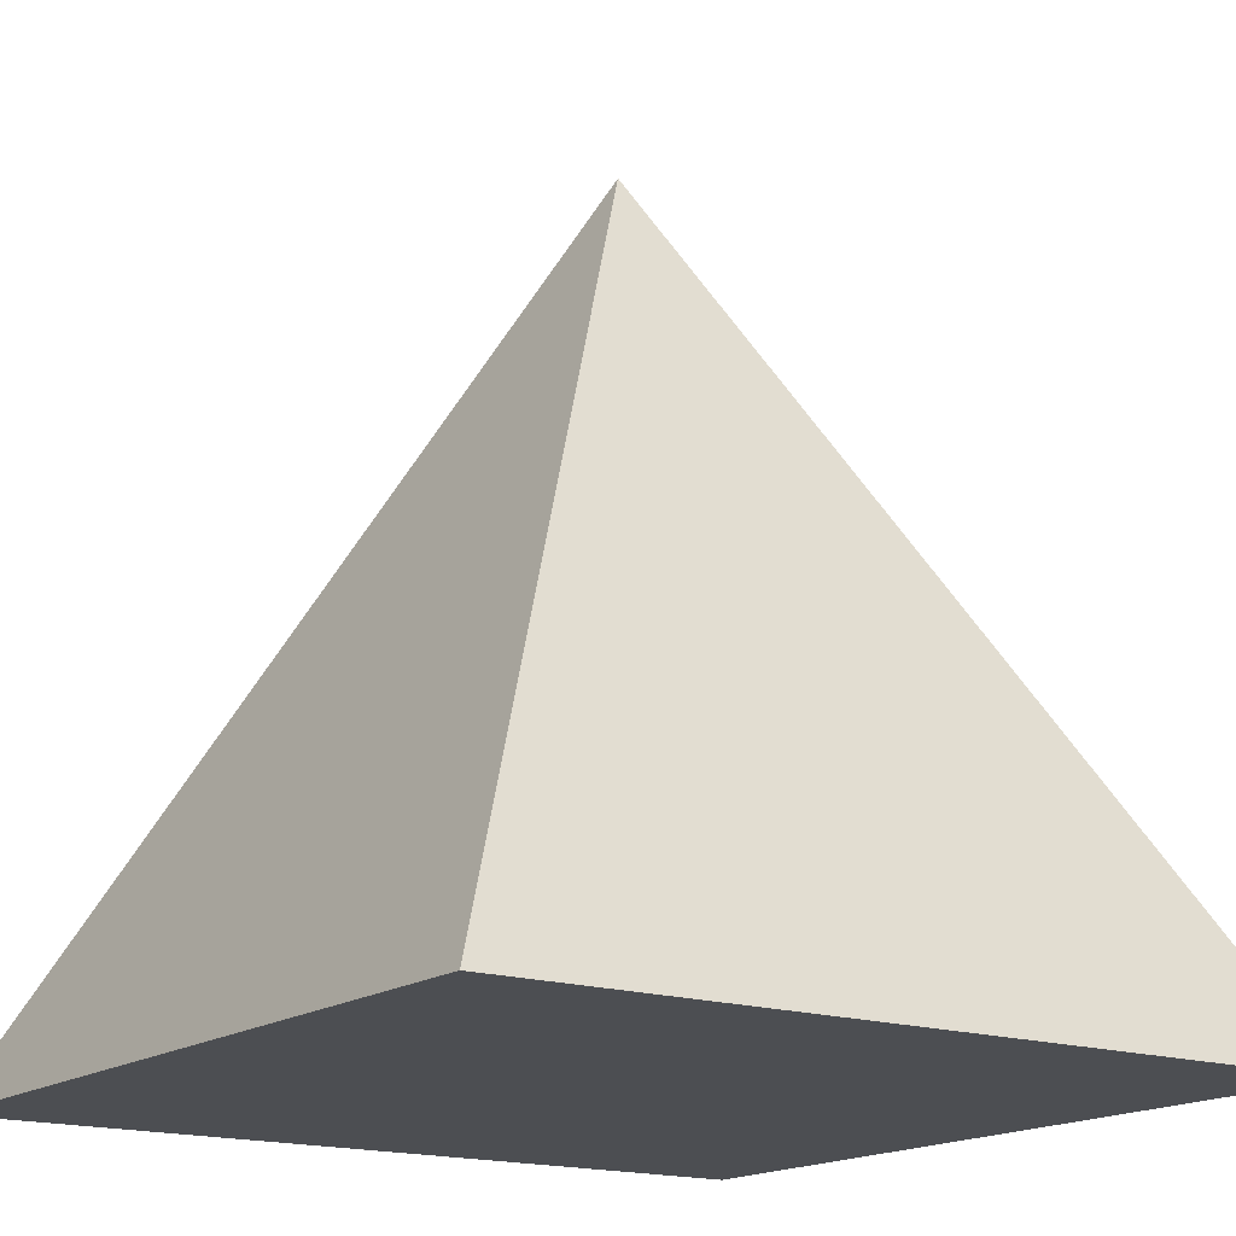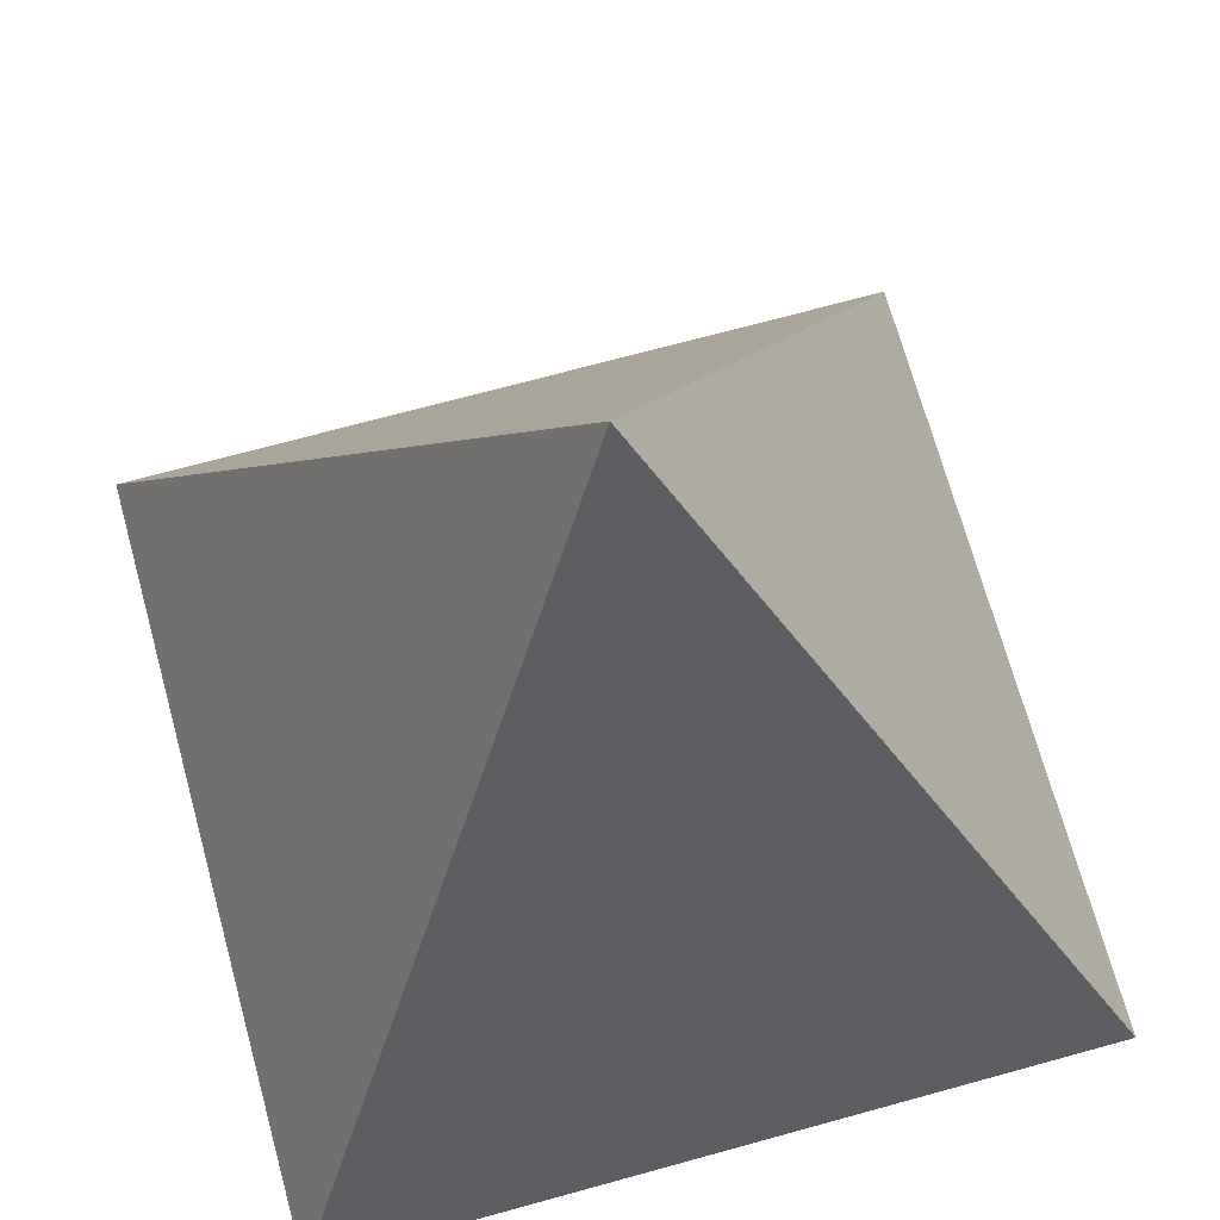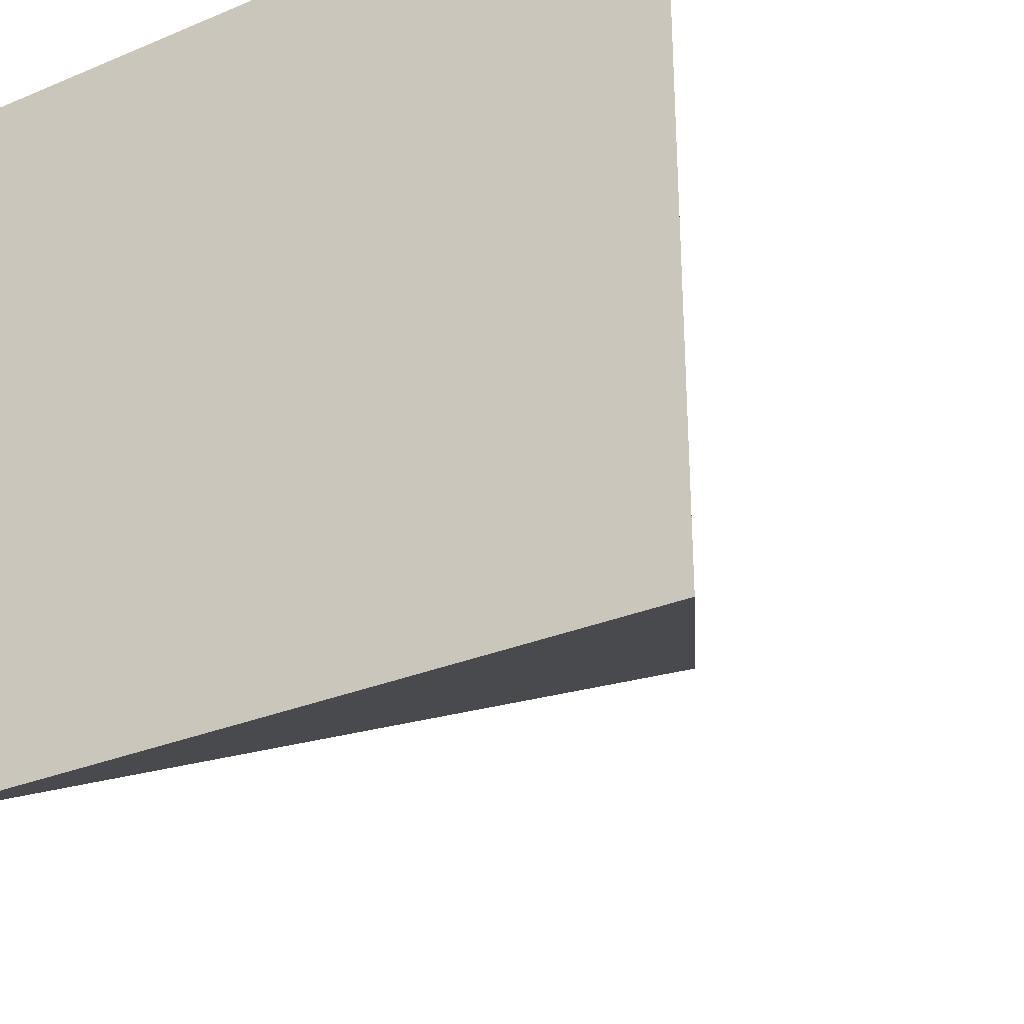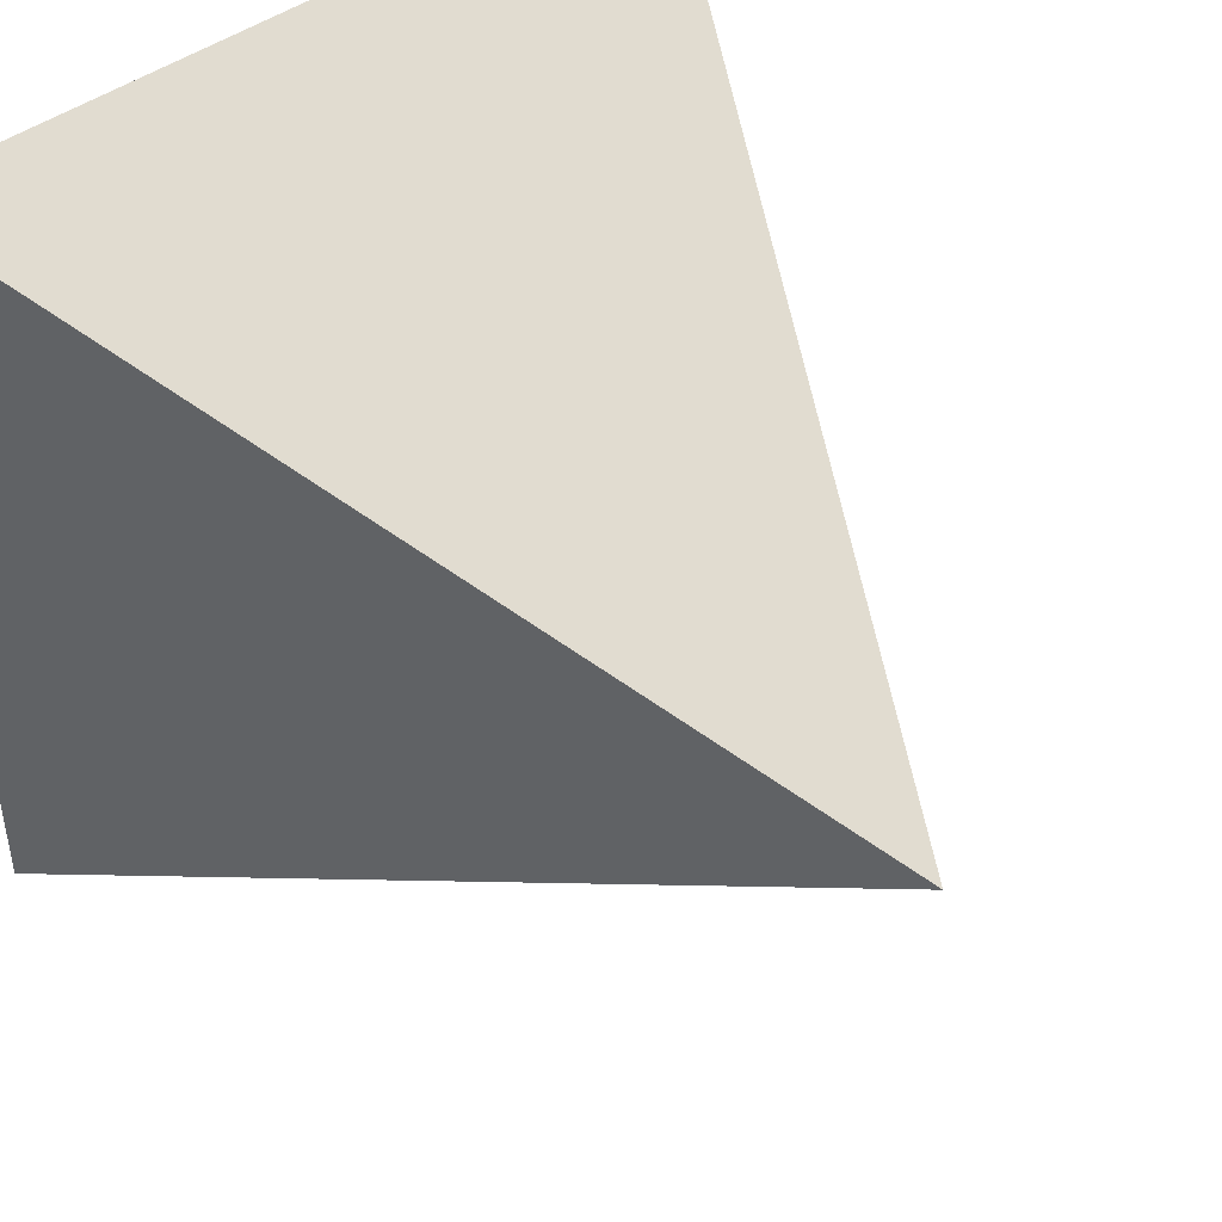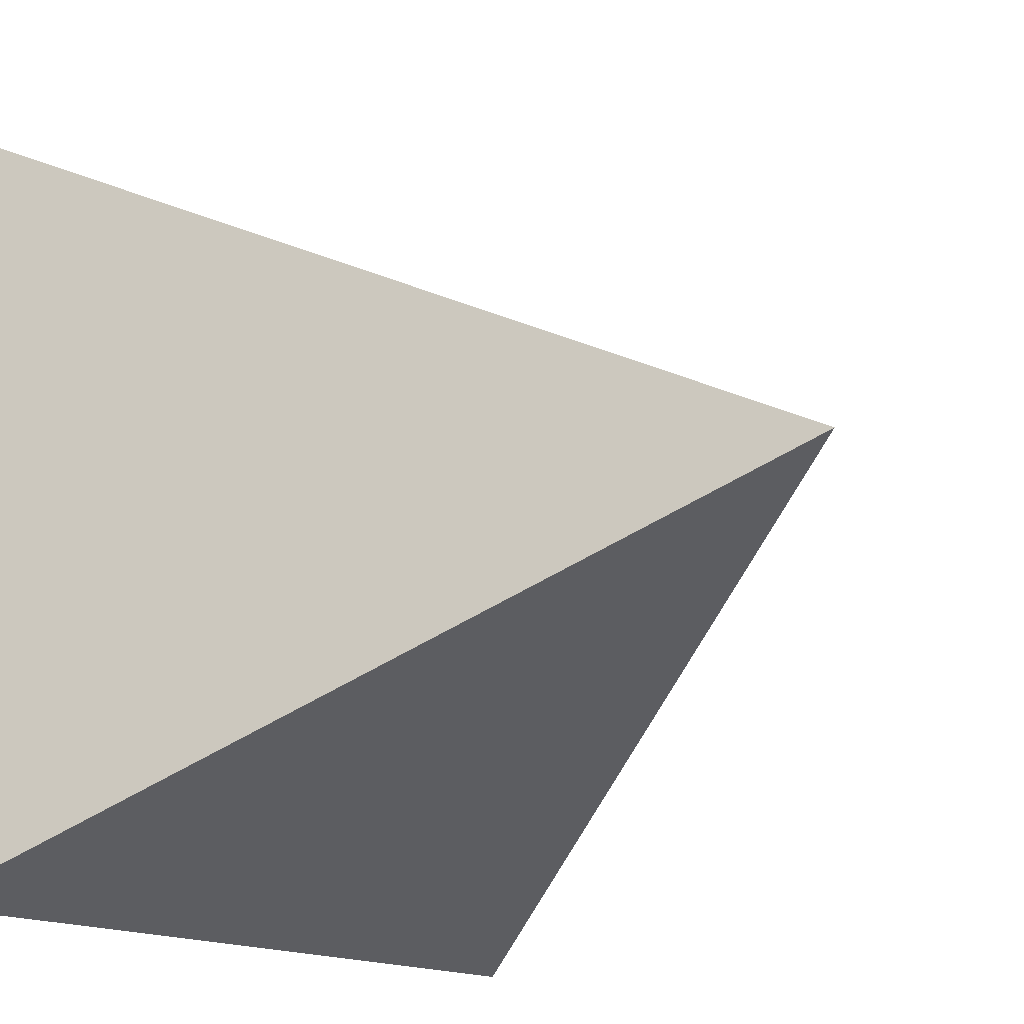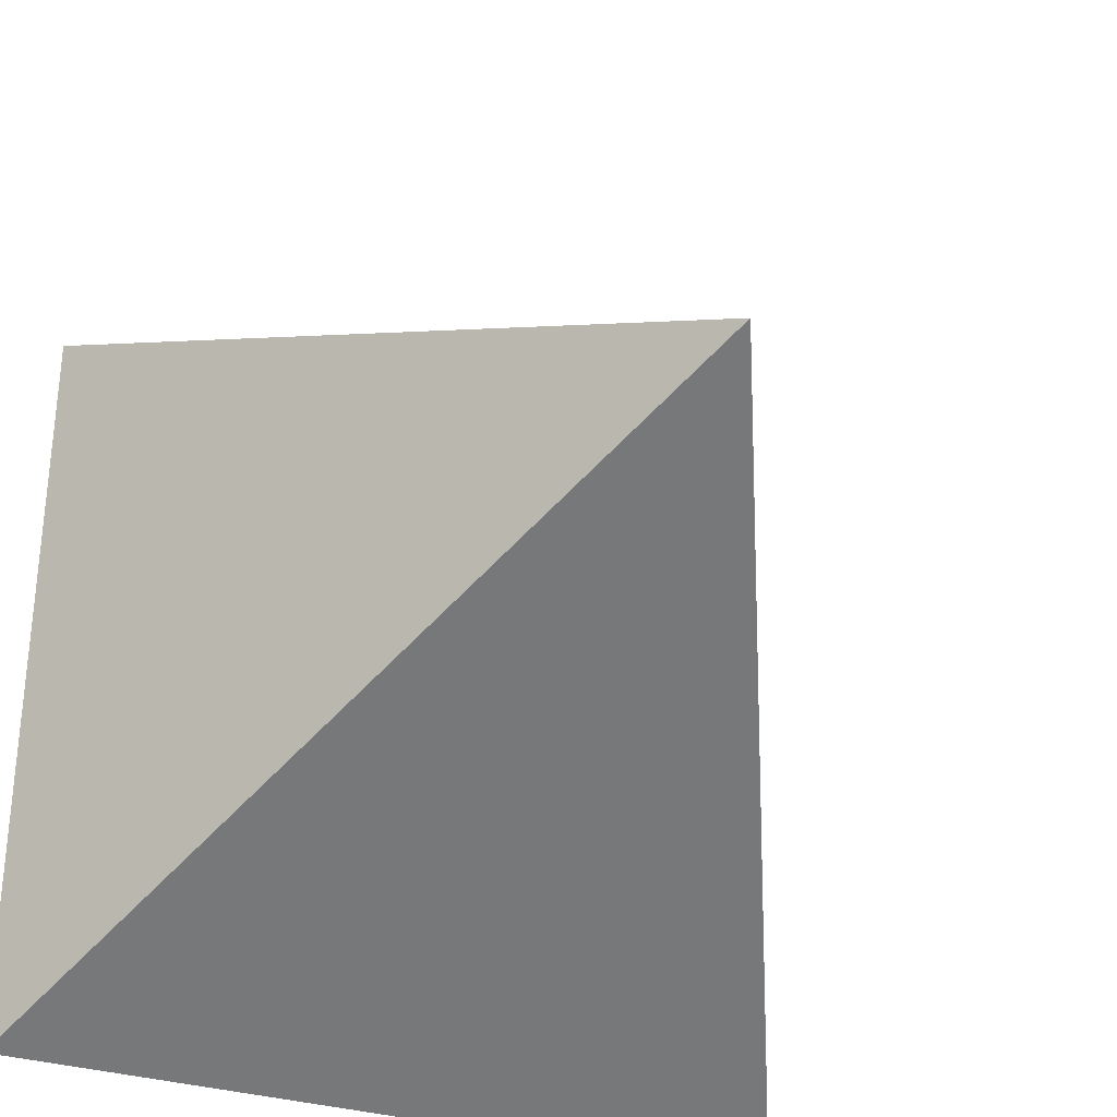
<metadata>
{"format":"obj","ext":"obj","renderer":"f3d","projection":"perspective","resolution":1024,"background":"white","views":[{"elev":-16.7,"azim":145.2,"up":"+Y"},{"elev":69.9,"azim":-105.4,"up":"+Y"},{"elev":-30.7,"azim":30.9,"up":"+Z"},{"elev":45.2,"azim":139.8,"up":"+Z"},{"elev":-16.5,"azim":132.7,"up":"+Z"},{"elev":-32.3,"azim":156.9,"up":"+Z"}]}
</metadata>
<code>
o Pyramid_Cube
v 1 0 -1
v 1 0 1
v -1 0 -1
v 0 2 0
v -1 0 1
f 2 4 5
f 5 4 3
f 1 5 3
f 1 4 2
f 3 4 1
f 1 2 5

</code>
